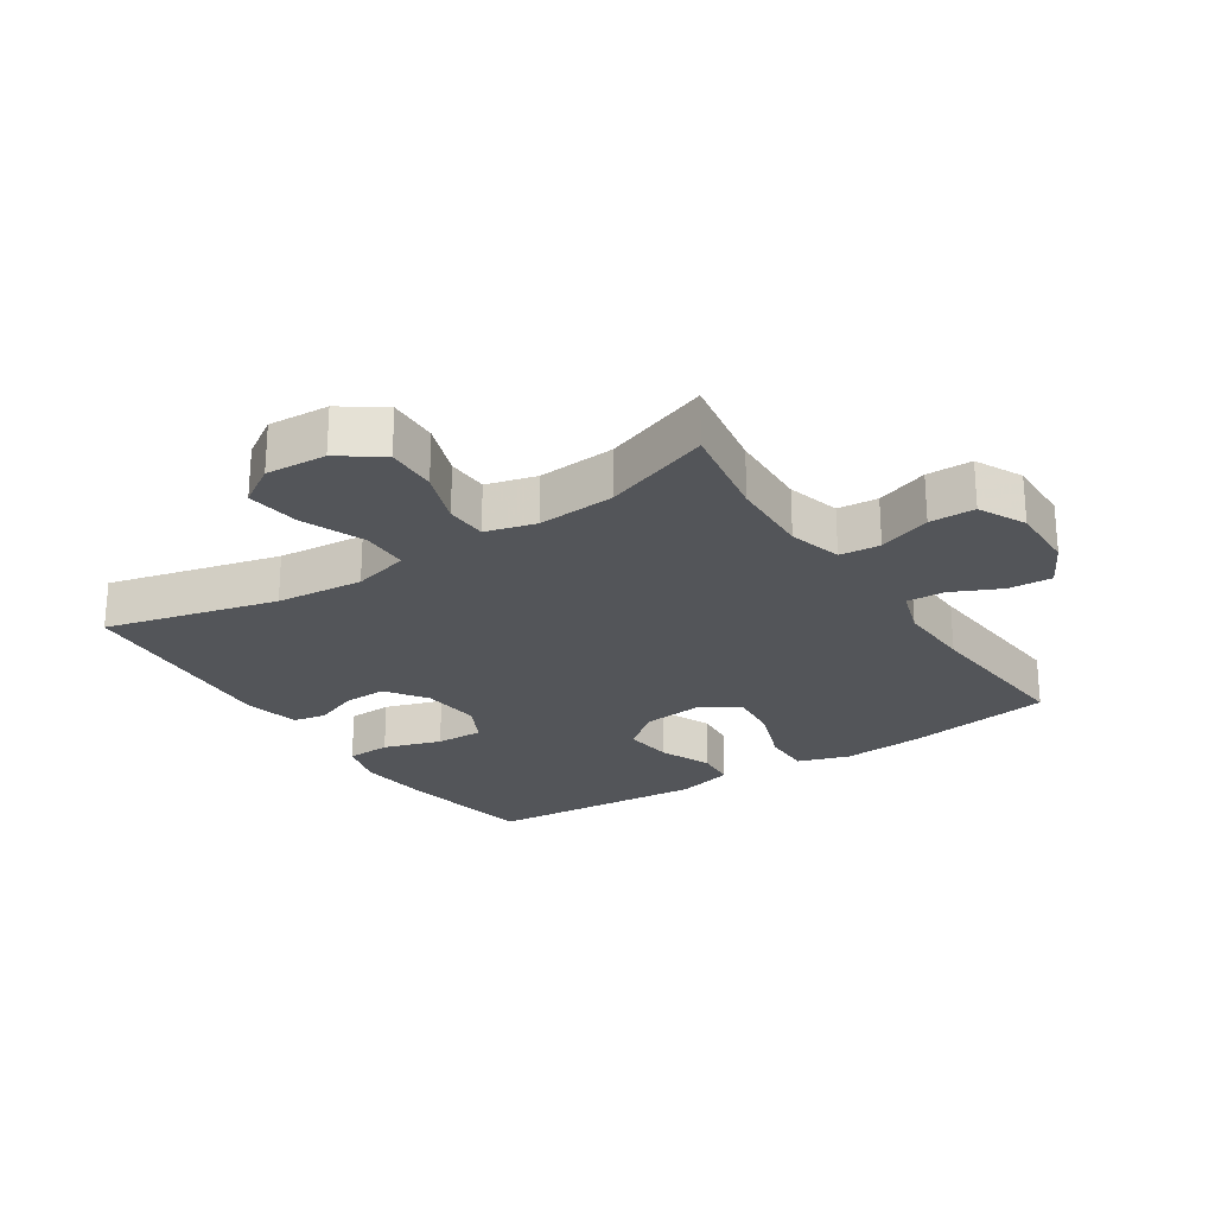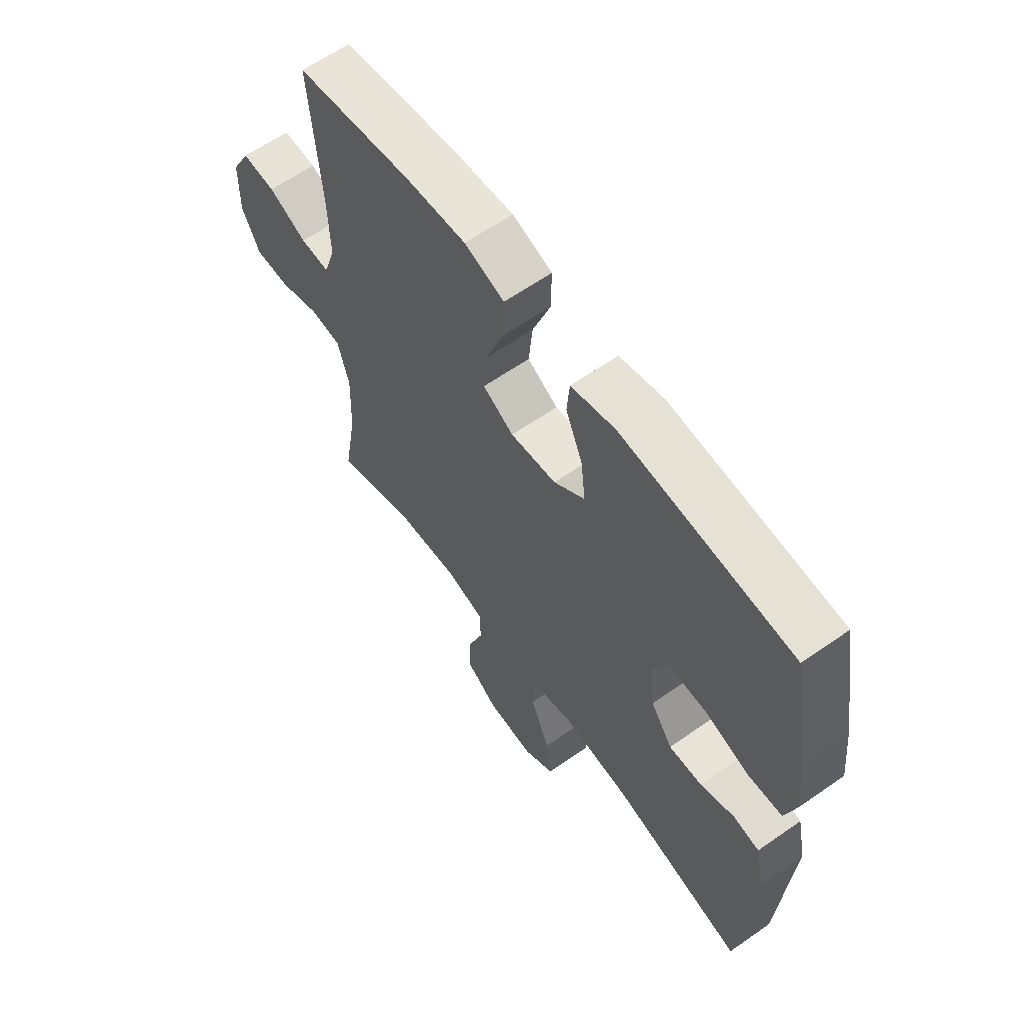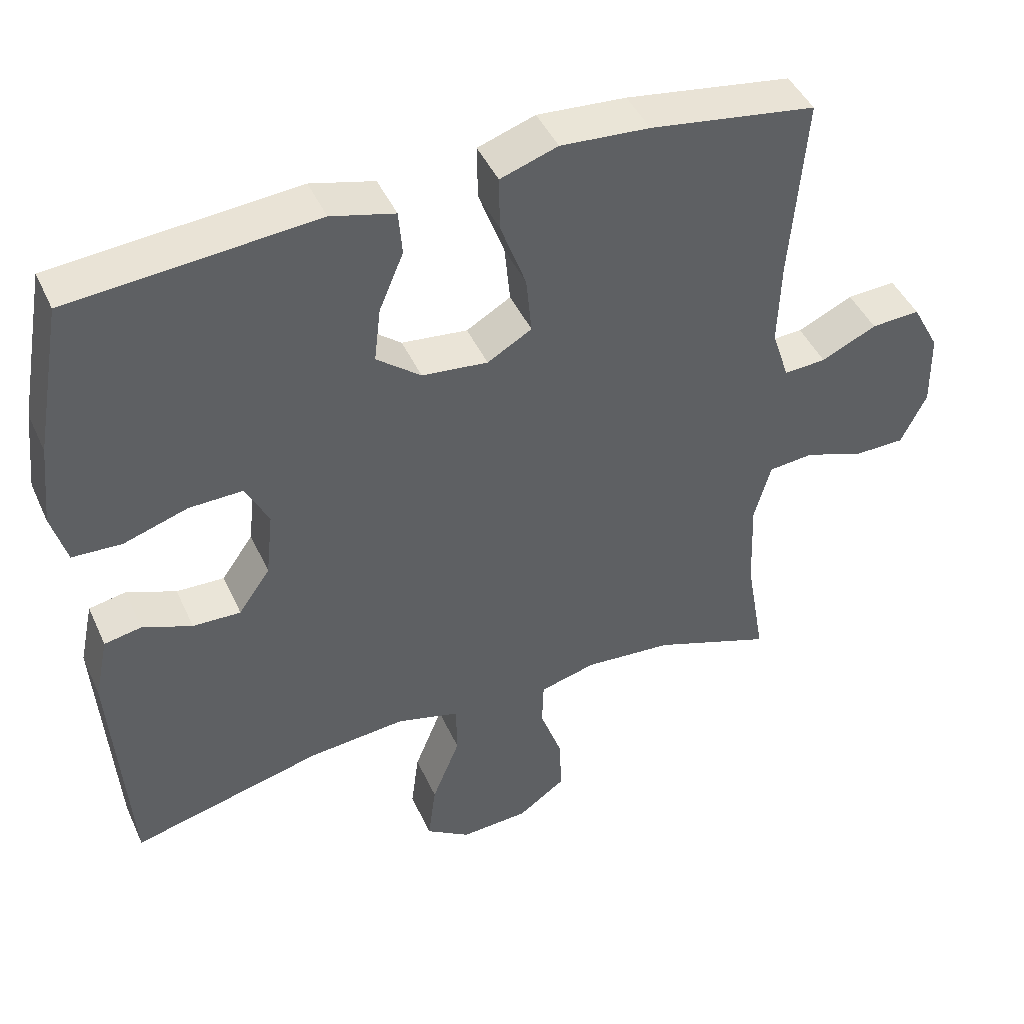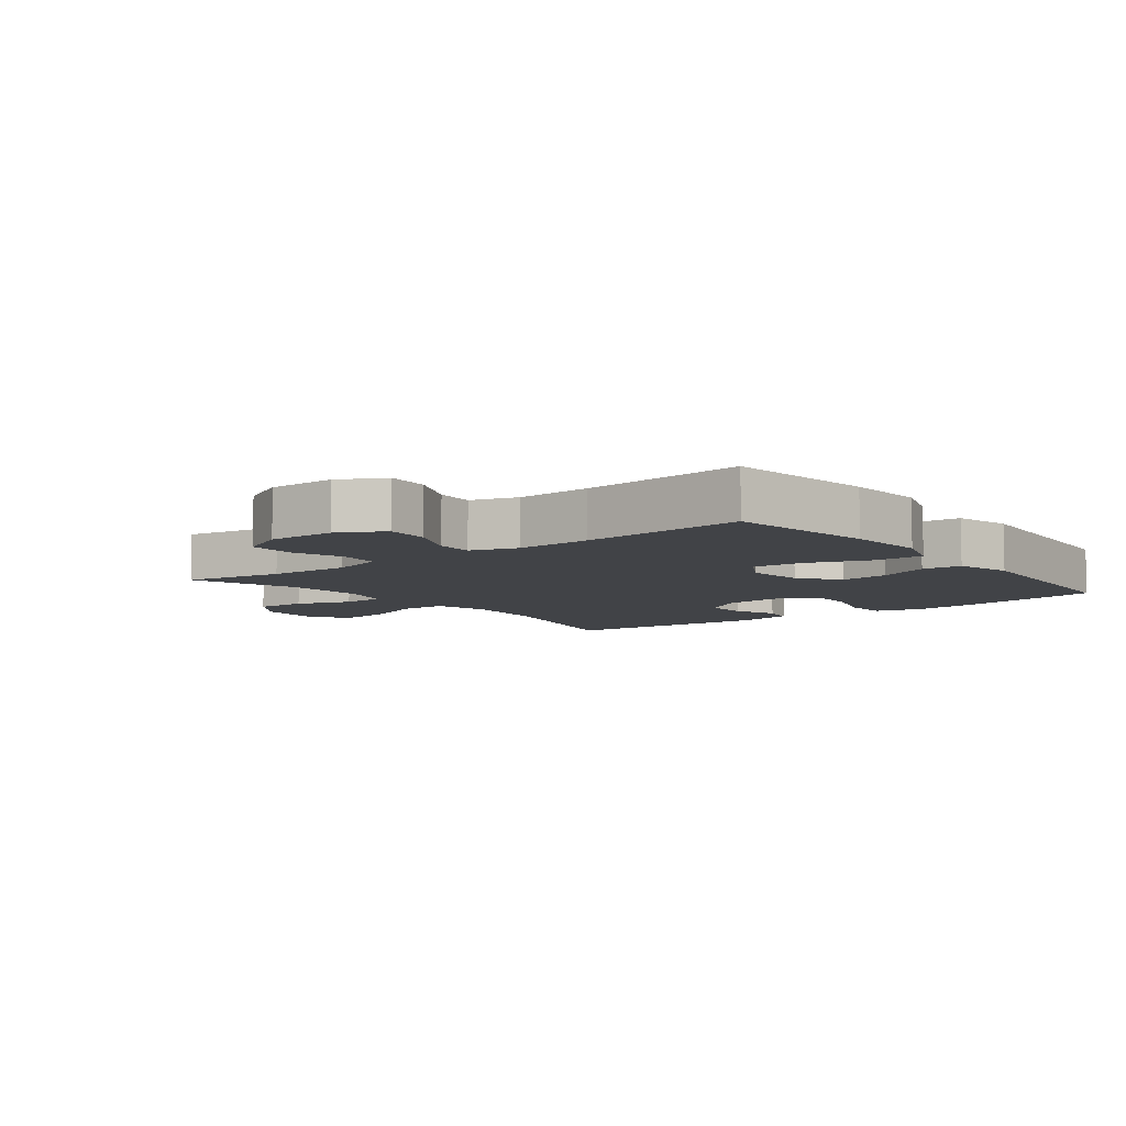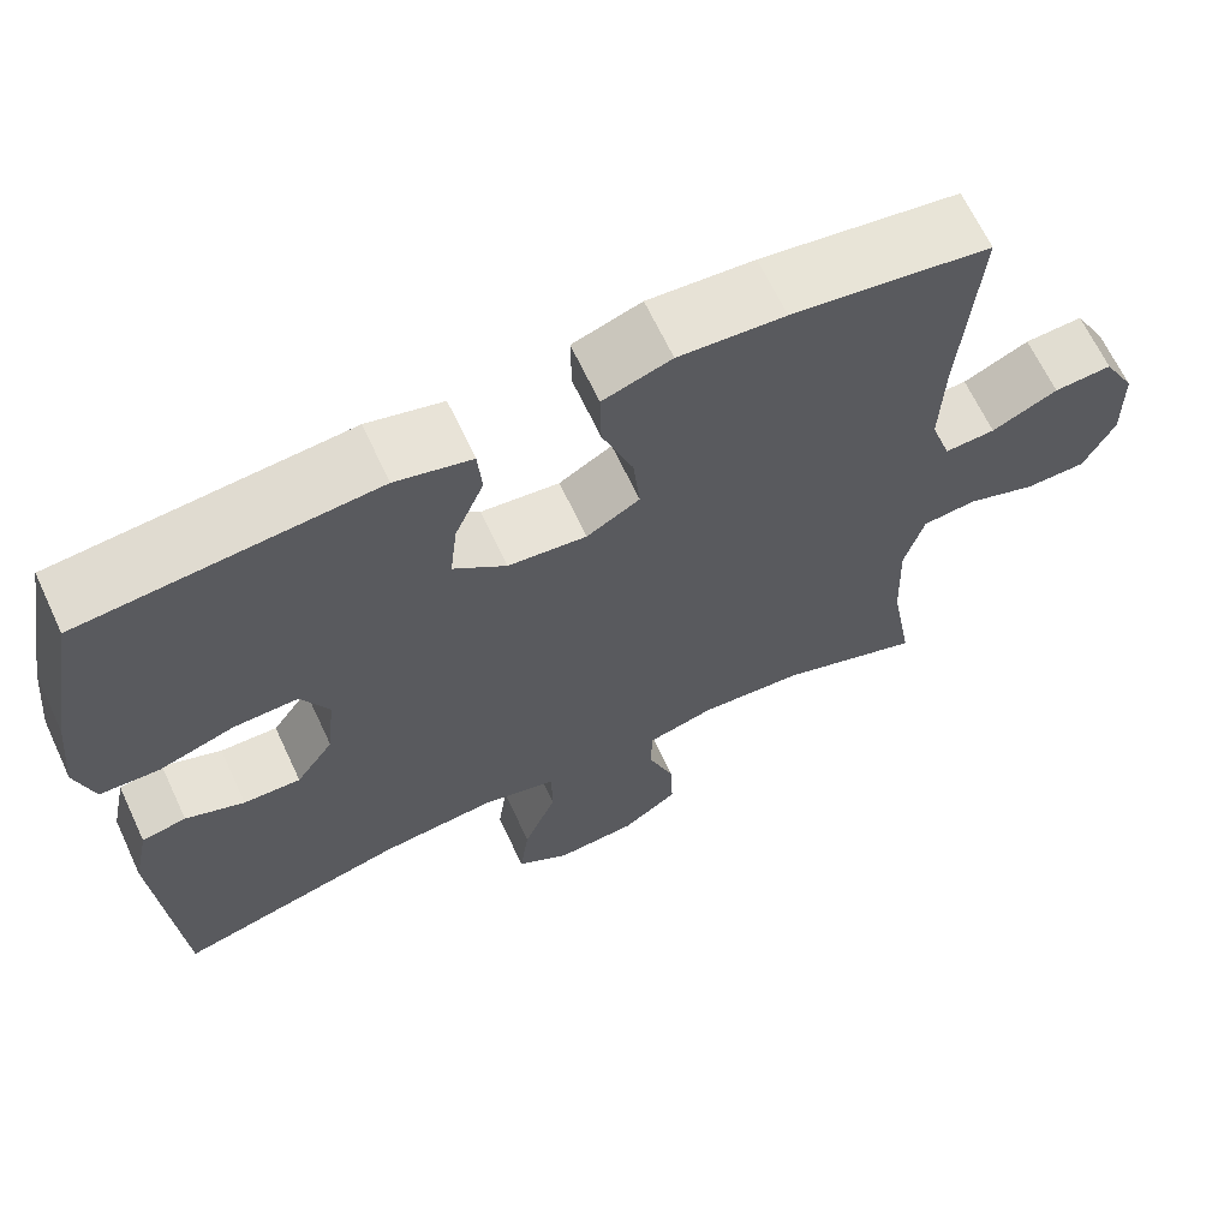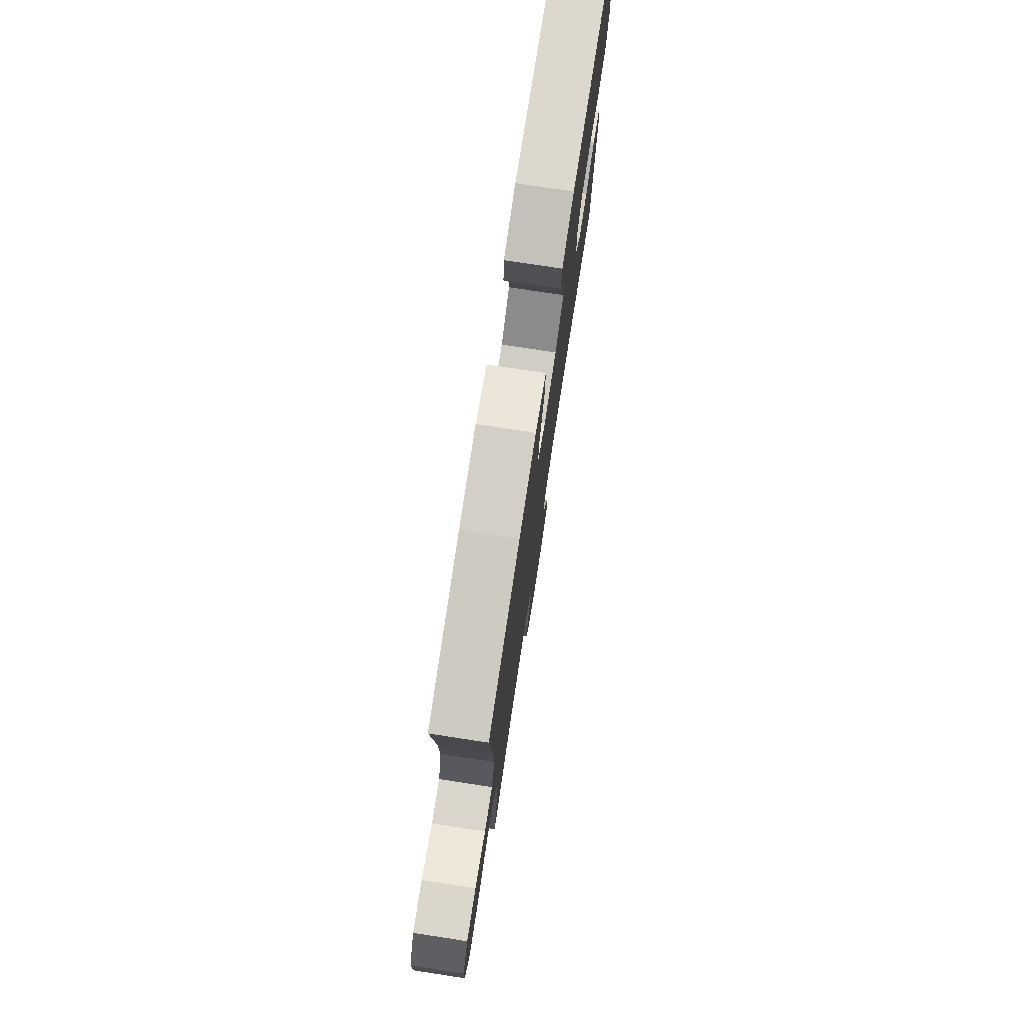
<metadata>
{"format":"obj","ext":"obj","renderer":"f3d","projection":"perspective","resolution":1024,"background":"white","views":[{"elev":-24.4,"azim":-146.6,"up":"+Y"},{"elev":61.9,"azim":54.6,"up":"+Z"},{"elev":44.6,"azim":156.6,"up":"+Z"},{"elev":-7.3,"azim":-52.1,"up":"+Y"},{"elev":66.0,"azim":154.9,"up":"+Z"},{"elev":77.2,"azim":-81.3,"up":"+Z"}]}
</metadata>
<code>
v 0.5 0.07 -0.5
v 0.233 0.07 -0.432
v 0.097 0.07 -0.419
v 0.009 0.07 -0.442
v 0.008 0.07 -0.516
v 0.047 0.07 -0.613
v 0.058 0.07 -0.697
v -0.004 0.07 -0.737
v -0.099 0.07 -0.731
v -0.165 0.07 -0.684
v -0.162 0.07 -0.604
v -0.131 0.07 -0.518
v -0.133 0.07 -0.453
v -0.211 0.07 -0.432
v -0.333 0.07 -0.441
v -0.5 0.07 -0.5
v -0.473 0.07 -0.344
v -0.468 0.07 -0.216
v -0.491 0.07 -0.133
v -0.554 0.07 -0.127
v -0.636 0.07 -0.156
v -0.707 0.07 -0.155
v -0.743 0.07 -0.082
v -0.741 0.07 0.023
v -0.703 0.07 0.094
v -0.635 0.07 0.09
v -0.558 0.07 0.054
v -0.499 0.07 0.051
v -0.475 0.07 0.124
v -0.479 0.07 0.242
v -0.5 0.07 0.5
v -0.268 0.07 0.535
v -0.144 0.07 0.544
v -0.064 0.07 0.517
v -0.065 0.07 0.442
v -0.101 0.07 0.344
v -0.109 0.07 0.263
v -0.047 0.07 0.227
v 0.045 0.07 0.237
v 0.107 0.07 0.286
v 0.098 0.07 0.363
v 0.064 0.07 0.444
v 0.069 0.07 0.506
v 0.158 0.07 0.529
v 0.5 0.07 0.5
v 0.538 0.07 0.288
v 0.55 0.07 0.173
v 0.529 0.07 0.099
v 0.46 0.07 0.096
v 0.37 0.07 0.125
v 0.295 0.07 0.127
v 0.263 0.07 0.063
v 0.273 0.07 -0.03
v 0.317 0.07 -0.093
v 0.384 0.07 -0.091
v 0.453 0.07 -0.064
v 0.505 0.07 -0.074
v 0.524 0.07 -0.164
v 0.5 0 -0.5
v 0.233 0 -0.432
v 0.097 0 -0.419
v 0.009 0 -0.442
v 0.008 0 -0.516
v 0.047 0 -0.613
v 0.058 0 -0.697
v -0.004 0 -0.737
v -0.099 0 -0.731
v -0.165 0 -0.684
v -0.162 0 -0.604
v -0.131 0 -0.518
v -0.133 0 -0.453
v -0.211 0 -0.432
v -0.333 0 -0.441
v -0.5 0 -0.5
v -0.473 0 -0.344
v -0.468 0 -0.216
v -0.491 0 -0.133
v -0.554 0 -0.127
v -0.636 0 -0.156
v -0.707 0 -0.155
v -0.743 0 -0.082
v -0.741 0 0.023
v -0.703 0 0.094
v -0.635 0 0.09
v -0.558 0 0.054
v -0.499 0 0.051
v -0.475 0 0.124
v -0.479 0 0.242
v -0.5 0 0.5
v -0.268 0 0.535
v -0.144 0 0.544
v -0.064 0 0.517
v -0.065 0 0.442
v -0.101 0 0.344
v -0.109 0 0.263
v -0.047 0 0.227
v 0.045 0 0.237
v 0.107 0 0.286
v 0.098 0 0.363
v 0.064 0 0.444
v 0.069 0 0.506
v 0.158 0 0.529
v 0.5 0 0.5
v 0.538 0 0.288
v 0.55 0 0.173
v 0.529 0 0.099
v 0.46 0 0.096
v 0.37 0 0.125
v 0.295 0 0.127
v 0.263 0 0.063
v 0.273 0 -0.03
v 0.317 0 -0.093
v 0.384 0 -0.091
v 0.453 0 -0.064
v 0.505 0 -0.074
v 0.524 0 -0.164
f 55 56 57 58
f 54 55 58 1
f 53 54 1 2
f 52 53 2 3
f 47 48 49 50
f 47 50 51
f 46 47 51
f 45 46 51
f 44 45 51
f 41 42 43 44
f 40 41 44 51
f 39 40 51 52
f 33 34 35 36
f 33 36 37
f 30 31 32 33
f 29 30 33 37
f 28 29 37 38
f 24 25 26 27
f 24 27 28
f 23 24 28
f 20 21 22 23
f 19 20 23 28
f 18 19 28 38
f 15 16 17
f 14 15 17 18
f 13 14 18 38
f 9 10 11 12
f 5 6 7 8
f 4 5 8 9
f 39 52 3 4
f 12 13 38 39
f 4 9 12 39
f 116 115 114 113
f 59 116 113 112
f 60 59 112 111
f 61 60 111 110
f 108 107 106 105
f 109 108 105
f 109 105 104
f 109 104 103
f 109 103 102
f 102 101 100 99
f 109 102 99 98
f 110 109 98 97
f 94 93 92 91
f 95 94 91
f 91 90 89 88
f 95 91 88 87
f 96 95 87 86
f 85 84 83 82
f 86 85 82
f 86 82 81
f 81 80 79 78
f 86 81 78 77
f 96 86 77 76
f 75 74 73
f 76 75 73 72
f 96 76 72 71
f 70 69 68 67
f 66 65 64 63
f 67 66 63 62
f 62 61 110 97
f 97 96 71 70
f 97 70 67 62
f 1 59 60 2
f 2 60 61 3
f 3 61 62 4
f 4 62 63 5
f 5 63 64 6
f 6 64 65 7
f 7 65 66 8
f 8 66 67 9
f 9 67 68 10
f 10 68 69 11
f 11 69 70 12
f 12 70 71 13
f 13 71 72 14
f 14 72 73 15
f 15 73 74 16
f 16 74 75 17
f 17 75 76 18
f 18 76 77 19
f 19 77 78 20
f 20 78 79 21
f 21 79 80 22
f 22 80 81 23
f 23 81 82 24
f 24 82 83 25
f 25 83 84 26
f 26 84 85 27
f 27 85 86 28
f 28 86 87 29
f 29 87 88 30
f 30 88 89 31
f 31 89 90 32
f 32 90 91 33
f 33 91 92 34
f 34 92 93 35
f 35 93 94 36
f 36 94 95 37
f 37 95 96 38
f 38 96 97 39
f 39 97 98 40
f 40 98 99 41
f 41 99 100 42
f 42 100 101 43
f 43 101 102 44
f 44 102 103 45
f 45 103 104 46
f 46 104 105 47
f 47 105 106 48
f 48 106 107 49
f 49 107 108 50
f 50 108 109 51
f 51 109 110 52
f 52 110 111 53
f 53 111 112 54
f 54 112 113 55
f 55 113 114 56
f 56 114 115 57
f 57 115 116 58
f 58 116 59 1

</code>
